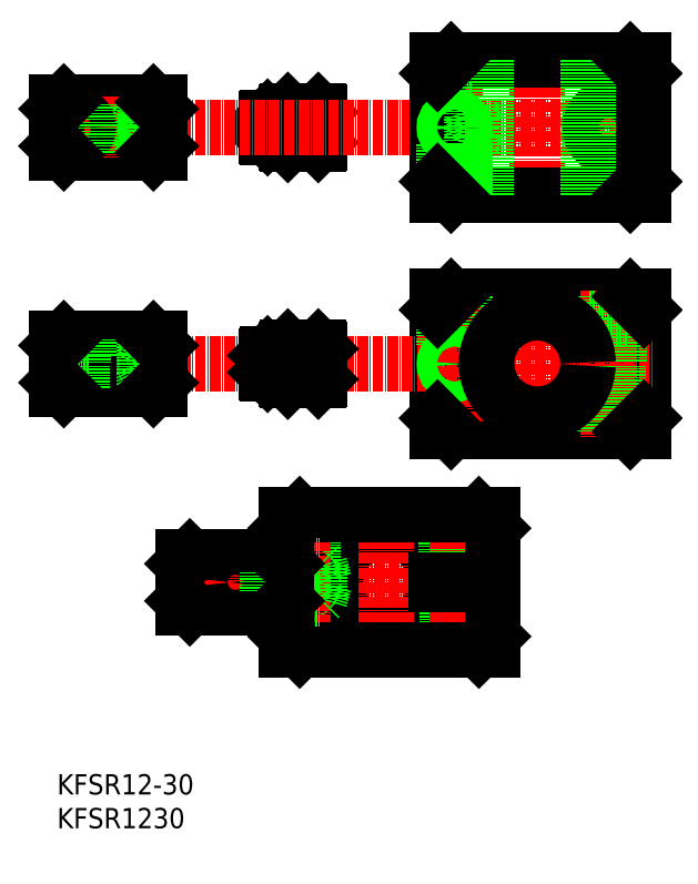
<metadata>
{"format":"dxf","ext":"dxf","renderer":"ezdxf+matplotlib","layout":"modelspace","background":"white","min_lineweight":24,"dpi":150}
</metadata>
<code>
0
SECTION
2
ENTITIES
0
LINE
8
0
10
260.8
20
-4578
30
0
11
260.8
21
-4591
31
0
0
TEXT
8
0
10
193
20
-4647
30
0
40
6
1
KFSR12-30
0
TEXT
8
0
10
193
20
-4657
30
0
40
6
1
KFSR1230
0
LINE
8
0
10
255.3
20
-4453
30
0
11
260.3
21
-4453
31
0
0
LINE
8
0
10
260.3
20
-4447
30
0
11
255.3
21
-4447
31
0
0
LINE
8
0
10
255.3
20
-4447
30
0
11
255.3
21
-4453
31
0
0
LINE
8
0
10
254.8
20
-4448
30
0
11
254.8
21
-4453
31
0
0
LINE
8
0
10
254.8
20
-4453
30
0
11
255.3
21
-4453
31
0
0
LINE
8
0
10
255.3
20
-4447
30
0
11
254.8
21
-4448
31
0
0
LINE
8
CENTER
10
261.3
20
-4445
30
0
11
261.3
21
-4455
31
0
0
LINE
8
CENTER
10
270.3
20
-4445
30
0
11
270.3
21
-4455
31
0
0
LINE
8
0
10
261.3
20
-4445
30
0
11
270.3
21
-4445
31
0
0
LINE
8
0
10
270.3
20
-4445
30
0
11
270.8
21
-4446
31
0
0
LINE
8
0
10
270.8
20
-4446
30
0
11
270.8
21
-4455
31
0
0
LINE
8
0
10
270.8
20
-4455
30
0
11
270.3
21
-4455
31
0
0
LINE
8
0
10
270.3
20
-4455
30
0
11
261.3
21
-4455
31
0
0
LINE
8
0
10
261.3
20
-4455
30
0
11
260.8
21
-4455
31
0
0
LINE
8
0
10
260.8
20
-4455
30
0
11
260.8
21
-4446
31
0
0
LINE
8
0
10
260.8
20
-4446
30
0
11
261.3
21
-4445
31
0
0
ARC
8
0
10
260.3
20
-4447
30
0
40
0.5
50
270
51
0
0
ARC
8
CENTER
10
260.3
20
-4454
30
0
40
0.5
50
0
51
90
0
LINE
8
0
10
366.5
20
-4500
30
0
11
366.5
21
-4520
31
0
0
LINE
8
0
10
350
20
-4520
30
0
11
366.5
21
-4520
31
0
0
LINE
8
0
10
350
20
-4521
30
0
11
366.5
21
-4521
31
0
0
LINE
8
0
10
366.5
20
-4521
30
0
11
366.5
21
-4540
31
0
0
LINE
8
0
10
315.5
20
-4515
30
0
11
317
21
-4520
31
0
0
LINE
8
0
10
315.5
20
-4515
30
0
11
315.5
21
-4525
31
0
0
LINE
8
0
10
315.5
20
-4525
30
0
11
317
21
-4520
31
0
0
LINE
8
0
10
305.5
20
-4500
30
0
11
305.5
21
-4540
31
0
0
LINE
8
0
10
305.5
20
-4515
30
0
11
315.5
21
-4515
31
0
0
LINE
8
0
10
315.5
20
-4525
30
0
11
305.5
21
-4525
31
0
0
LINE
8
0
10
305.5
20
-4540
30
0
11
366.5
21
-4540
31
0
0
LINE
8
0
10
305.5
20
-4500
30
0
11
366.5
21
-4500
31
0
0
LINE
8
CENTER
10
190
20
-4520
30
0
11
369.2
21
-4520
31
0
0
LINE
8
CENTER
10
335
20
-4498
30
0
11
335
21
-4542
31
0
0
LINE
8
CENTER
10
356
20
-4498
30
0
11
356
21
-4542
31
0
0
LINE
8
CENTER
10
310.5
20
-4542
30
0
11
310.5
21
-4498
31
0
0
ARC
8
CENTER
10
260.3
20
-4524
30
0
40
0.5
50
0
51
90
0
ARC
8
0
10
260.3
20
-4517
30
0
40
0.5
50
270
51
0
0
LINE
8
0
10
260.8
20
-4516
30
0
11
261.3
21
-4515
31
0
0
LINE
8
0
10
260.8
20
-4525
30
0
11
260.8
21
-4516
31
0
0
LINE
8
0
10
261.3
20
-4525
30
0
11
260.8
21
-4525
31
0
0
LINE
8
0
10
270.3
20
-4525
30
0
11
261.3
21
-4525
31
0
0
LINE
8
0
10
270.8
20
-4525
30
0
11
270.3
21
-4525
31
0
0
LINE
8
0
10
270.8
20
-4516
30
0
11
270.8
21
-4525
31
0
0
LINE
8
0
10
270.3
20
-4515
30
0
11
270.8
21
-4516
31
0
0
LINE
8
0
10
261.3
20
-4515
30
0
11
270.3
21
-4515
31
0
0
LINE
8
CENTER
10
270.3
20
-4515
30
0
11
270.3
21
-4525
31
0
0
LINE
8
CENTER
10
261.3
20
-4515
30
0
11
261.3
21
-4525
31
0
0
LINE
8
0
10
255.3
20
-4517
30
0
11
254.8
21
-4518
31
0
0
LINE
8
0
10
254.8
20
-4523
30
0
11
255.3
21
-4523
31
0
0
LINE
8
0
10
254.8
20
-4518
30
0
11
254.8
21
-4523
31
0
0
LINE
8
0
10
255.3
20
-4517
30
0
11
255.3
21
-4523
31
0
0
LINE
8
0
10
260.3
20
-4517
30
0
11
255.3
21
-4517
31
0
0
LINE
8
0
10
255.3
20
-4523
30
0
11
260.3
21
-4523
31
0
0
LINE
8
CENTER
10
310.5
20
-4429
30
0
11
310.5
21
-4472
31
0
0
LINE
8
CENTER
10
356
20
-4472
30
0
11
356
21
-4429
31
0
0
LINE
8
CENTER
10
335
20
-4472
30
0
11
335
21
-4429
31
0
0
LINE
8
CENTER
10
190
20
-4450
30
0
11
369.2
21
-4450
31
0
0
LINE
8
0
10
305.5
20
-4470
30
0
11
366.5
21
-4470
31
0
0
LINE
8
0
10
305.5
20
-4430
30
0
11
366.5
21
-4430
31
0
0
LINE
8
0
10
315.5
20
-4445
30
0
11
305.5
21
-4445
31
0
0
LINE
8
0
10
305.5
20
-4455
30
0
11
315.5
21
-4455
31
0
0
LINE
8
0
10
305.5
20
-4470
30
0
11
305.5
21
-4430
31
0
0
LINE
8
0
10
315.5
20
-4445
30
0
11
317
21
-4450
31
0
0
LINE
8
0
10
315.5
20
-4455
30
0
11
315.5
21
-4445
31
0
0
LINE
8
0
10
315.5
20
-4455
30
0
11
317
21
-4450
31
0
0
LINE
8
0
10
366.5
20
-4470
30
0
11
366.5
21
-4430
31
0
0
LINE
8
CENTER
10
229.8
20
-4585
30
0
11
324.8
21
-4585
31
0
0
CIRCLE
8
0
10
356
20
-4450
30
0
40
3.25
0
CIRCLE
8
0
10
356
20
-4450
30
0
40
5.5
0
LINE
8
0
10
350.5
20
-4507
30
0
11
350.5
21
-4500
31
0
0
LINE
8
0
10
352.8
20
-4507
30
0
11
352.8
21
-4520
31
0
0
LINE
8
0
10
359.3
20
-4507
30
0
11
359.3
21
-4520
31
0
0
LINE
8
0
10
361.5
20
-4507
30
0
11
361.5
21
-4500
31
0
0
LINE
8
0
10
350.5
20
-4507
30
0
11
361.5
21
-4507
31
0
0
CIRCLE
8
0
10
310.5
20
-4520
30
0
40
2.458
0
CIRCLE
8
0
10
310.5
20
-4520
30
0
40
3
0
CIRCLE
8
0
10
310.5
20
-4450
30
0
40
2.458
0
CIRCLE
8
0
10
310.5
20
-4450
30
0
40
3
0
LINE
8
0
10
307.5
20
-4455
30
0
11
307.5
21
-4470
31
0
0
LINE
8
0
10
308.1
20
-4455
30
0
11
308.1
21
-4470
31
0
0
LINE
8
0
10
313
20
-4455
30
0
11
313
21
-4470
31
0
0
LINE
8
0
10
313.5
20
-4455
30
0
11
313.5
21
-4470
31
0
0
LINE
8
0
10
313.5
20
-4500
30
0
11
313.5
21
-4515
31
0
0
LINE
8
0
10
313
20
-4500
30
0
11
313
21
-4515
31
0
0
LINE
8
0
10
307.5
20
-4500
30
0
11
307.5
21
-4515
31
0
0
LINE
8
0
10
308.1
20
-4500
30
0
11
308.1
21
-4515
31
0
0
LINE
8
0
10
353
20
-4540
30
0
11
353
21
-4521
31
0
0
LINE
8
0
10
353.6
20
-4540
30
0
11
353.6
21
-4521
31
0
0
LINE
8
0
10
358.5
20
-4540
30
0
11
358.5
21
-4521
31
0
0
LINE
8
0
10
359
20
-4540
30
0
11
359
21
-4521
31
0
0
ARC
8
0
10
335
20
-4520
30
0
40
15
50
1.267
51
357.4
0
LINE
8
0
10
320
20
-4470
30
0
11
320
21
-4430
31
0
0
LINE
8
0
10
350
20
-4470
30
0
11
350
21
-4430
31
0
0
ARC
8
0
10
290.3
20
-4585
30
0
40
15
50
1.267
51
357.4
0
LINE
8
0
10
314.3
20
-4605
30
0
11
314.3
21
-4585
31
0
0
LINE
8
0
10
313.7
20
-4605
30
0
11
313.7
21
-4585
31
0
0
LINE
8
0
10
308.8
20
-4605
30
0
11
308.8
21
-4585
31
0
0
LINE
8
0
10
308.3
20
-4605
30
0
11
308.3
21
-4585
31
0
0
LINE
8
0
10
263.3
20
-4565
30
0
11
263.3
21
-4580
31
0
0
LINE
8
0
10
262.8
20
-4565
30
0
11
262.8
21
-4580
31
0
0
LINE
8
0
10
268.2
20
-4565
30
0
11
268.2
21
-4580
31
0
0
LINE
8
0
10
268.8
20
-4565
30
0
11
268.8
21
-4580
31
0
0
CIRCLE
8
0
10
265.8
20
-4585
30
0
40
3
0
CIRCLE
8
0
10
265.8
20
-4585
30
0
40
2.458
0
LINE
8
0
10
305.8
20
-4571
30
0
11
316.8
21
-4571
31
0
0
LINE
8
0
10
316.8
20
-4571
30
0
11
316.8
21
-4565
31
0
0
LINE
8
0
10
314.5
20
-4571
30
0
11
314.5
21
-4584
31
0
0
LINE
8
0
10
308
20
-4571
30
0
11
308
21
-4584
31
0
0
LINE
8
0
10
305.8
20
-4571
30
0
11
305.8
21
-4565
31
0
0
LINE
8
CENTER
10
265.8
20
-4606
30
0
11
265.8
21
-4563
31
0
0
LINE
8
CENTER
10
311.3
20
-4563
30
0
11
311.3
21
-4606
31
0
0
LINE
8
CENTER
10
290.3
20
-4563
30
0
11
290.3
21
-4606
31
0
0
LINE
8
0
10
260.8
20
-4565
30
0
11
321.8
21
-4565
31
0
0
LINE
8
0
10
260.8
20
-4605
30
0
11
321.8
21
-4605
31
0
0
LINE
8
0
10
270.8
20
-4590
30
0
11
260.8
21
-4590
31
0
0
LINE
8
0
10
260.8
20
-4580
30
0
11
270.8
21
-4580
31
0
0
LINE
8
0
10
260.8
20
-4565
30
0
11
260.8
21
-4605
31
0
0
LINE
8
0
10
270.8
20
-4590
30
0
11
272.2
21
-4585
31
0
0
LINE
8
0
10
270.8
20
-4580
30
0
11
270.8
21
-4590
31
0
0
LINE
8
0
10
270.8
20
-4580
30
0
11
272.2
21
-4585
31
0
0
LINE
8
0
10
321.8
20
-4585
30
0
11
321.8
21
-4605
31
0
0
LINE
8
0
10
305.3
20
-4585
30
0
11
321.8
21
-4585
31
0
0
LINE
8
0
10
305.3
20
-4584
30
0
11
321.8
21
-4584
31
0
0
LINE
8
0
10
321.8
20
-4565
30
0
11
321.8
21
-4584
31
0
0
LINE
8
0
10
260.8
20
-4580
30
0
11
261.3
21
-4580
31
0
0
LINE
8
0
10
270.3
20
-4580
30
0
11
270.8
21
-4580
31
0
0
LINE
8
0
10
261.3
20
-4590
30
0
11
260.8
21
-4589
31
0
0
LINE
8
0
10
270.8
20
-4589
30
0
11
270.3
21
-4590
31
0
0
LINE
8
0
10
270.3
20
-4580
30
0
11
270.3
21
-4590
31
0
0
LINE
8
0
10
261.3
20
-4580
30
0
11
261.3
21
-4590
31
0
0
ARC
8
0
10
208.5
20
-4520
30
0
40
6
50
184.8
51
175.2
0
LINE
8
CENTER
10
220.5
20
-4529
30
0
11
220.5
21
-4511
31
0
0
LINE
8
CENTER
10
198.5
20
-4511
30
0
11
198.5
21
-4529
31
0
0
LINE
8
CENTER
10
208.5
20
-4511
30
0
11
208.5
21
-4529
31
0
0
LINE
8
0
10
223.5
20
-4513
30
0
11
193
21
-4513
31
0
0
LINE
8
0
10
223.5
20
-4528
30
0
11
193
21
-4528
31
0
0
LINE
8
0
10
217.5
20
-4523
30
0
11
223.5
21
-4523
31
0
0
LINE
8
0
10
223.5
20
-4517
30
0
11
217.5
21
-4517
31
0
0
CIRCLE
8
0
10
220.5
20
-4520
30
0
40
1.5
0
LINE
8
0
10
223.5
20
-4513
30
0
11
223.5
21
-4528
31
0
0
LINE
8
0
10
222
20
-4517
30
0
11
222
21
-4513
31
0
0
CIRCLE
8
0
10
220.5
20
-4520
30
0
40
1.23
0
LINE
8
0
10
217.5
20
-4523
30
0
11
216.1
21
-4520
31
0
0
LINE
8
0
10
217.5
20
-4517
30
0
11
217.5
21
-4523
31
0
0
LINE
8
0
10
217.5
20
-4517
30
0
11
216.1
21
-4520
31
0
0
LINE
8
0
10
221.7
20
-4517
30
0
11
221.7
21
-4513
31
0
0
LINE
8
0
10
219.3
20
-4517
30
0
11
219.3
21
-4513
31
0
0
LINE
8
0
10
219
20
-4517
30
0
11
219
21
-4513
31
0
0
LINE
8
0
10
193
20
-4521
30
0
11
193
21
-4528
31
0
0
LINE
8
0
10
202.5
20
-4521
30
0
11
193
21
-4521
31
0
0
LINE
8
0
10
202.5
20
-4520
30
0
11
193
21
-4520
31
0
0
LINE
8
0
10
193
20
-4513
30
0
11
193
21
-4520
31
0
0
LINE
8
0
10
223.5
20
-4458
30
0
11
193
21
-4458
31
0
0
LINE
8
0
10
223.5
20
-4443
30
0
11
193
21
-4443
31
0
0
LINE
8
CENTER
10
220.5
20
-4441
30
0
11
220.5
21
-4459
31
0
0
LINE
8
CENTER
10
208.5
20
-4441
30
0
11
208.5
21
-4459
31
0
0
LINE
8
0
10
223.5
20
-4443
30
0
11
223.5
21
-4458
31
0
0
LINE
8
CENTER
10
198.5
20
-4441
30
0
11
198.5
21
-4459
31
0
0
LINE
8
0
10
193
20
-4443
30
0
11
193
21
-4458
31
0
0
LINE
8
0
10
219
20
-4453
30
0
11
219
21
-4458
31
0
0
LINE
8
0
10
219.3
20
-4453
30
0
11
219.3
21
-4458
31
0
0
LINE
8
0
10
221.7
20
-4453
30
0
11
221.7
21
-4458
31
0
0
LINE
8
0
10
217.5
20
-4453
30
0
11
216.1
21
-4450
31
0
0
LINE
8
0
10
217.5
20
-4453
30
0
11
217.5
21
-4447
31
0
0
LINE
8
0
10
217.5
20
-4447
30
0
11
216.1
21
-4450
31
0
0
CIRCLE
8
0
10
220.5
20
-4450
30
0
40
1.23
0
LINE
8
0
10
222
20
-4453
30
0
11
222
21
-4458
31
0
0
CIRCLE
8
0
10
220.5
20
-4450
30
0
40
1.5
0
LINE
8
0
10
223.5
20
-4453
30
0
11
217.5
21
-4453
31
0
0
LINE
8
0
10
217.5
20
-4447
30
0
11
223.5
21
-4447
31
0
0
CIRCLE
8
0
10
198.5
20
-4450
30
0
40
2.25
0
CIRCLE
8
0
10
198.5
20
-4450
30
0
40
3.75
0
LINE
8
0
10
194.8
20
-4518
30
0
11
194.8
21
-4513
31
0
0
LINE
8
0
10
196.3
20
-4518
30
0
11
196.3
21
-4520
31
0
0
LINE
8
0
10
200.8
20
-4518
30
0
11
200.8
21
-4520
31
0
0
LINE
8
0
10
202.3
20
-4518
30
0
11
202.3
21
-4513
31
0
0
LINE
8
0
10
202.3
20
-4518
30
0
11
194.8
21
-4518
31
0
0
LINE
8
0
10
196.5
20
-4521
30
0
11
196.5
21
-4528
31
0
0
LINE
8
0
10
196.9
20
-4521
30
0
11
196.9
21
-4528
31
0
0
LINE
8
0
10
200.1
20
-4521
30
0
11
200.1
21
-4528
31
0
0
LINE
8
0
10
200.5
20
-4521
30
0
11
200.5
21
-4528
31
0
0
LINE
8
0
10
214.5
20
-4458
30
0
11
214.5
21
-4443
31
0
0
LINE
8
0
10
202.5
20
-4458
30
0
11
202.5
21
-4443
31
0
0
LINE
8
0
10
237.8
20
-4585
30
0
11
237.8
21
-4592
31
0
0
LINE
8
0
10
237.4
20
-4585
30
0
11
237.4
21
-4592
31
0
0
LINE
8
0
10
234.2
20
-4585
30
0
11
234.2
21
-4592
31
0
0
LINE
8
0
10
233.8
20
-4585
30
0
11
233.8
21
-4592
31
0
0
LINE
8
0
10
239.5
20
-4582
30
0
11
232
21
-4582
31
0
0
LINE
8
0
10
239.5
20
-4582
30
0
11
239.5
21
-4577
31
0
0
LINE
8
0
10
238
20
-4582
30
0
11
238
21
-4584
31
0
0
LINE
8
0
10
233.5
20
-4582
30
0
11
233.5
21
-4584
31
0
0
LINE
8
0
10
232
20
-4582
30
0
11
232
21
-4577
31
0
0
LINE
8
0
10
230.3
20
-4577
30
0
11
230.3
21
-4584
31
0
0
LINE
8
0
10
239.8
20
-4584
30
0
11
230.3
21
-4584
31
0
0
LINE
8
0
10
239.8
20
-4585
30
0
11
230.3
21
-4585
31
0
0
LINE
8
0
10
230.3
20
-4585
30
0
11
230.3
21
-4592
31
0
0
LINE
8
0
10
256.3
20
-4582
30
0
11
256.3
21
-4577
31
0
0
LINE
8
0
10
256.5
20
-4582
30
0
11
256.5
21
-4577
31
0
0
LINE
8
0
10
259
20
-4582
30
0
11
259
21
-4577
31
0
0
LINE
8
0
10
254.8
20
-4582
30
0
11
253.3
21
-4585
31
0
0
LINE
8
0
10
254.8
20
-4582
30
0
11
254.8
21
-4588
31
0
0
LINE
8
0
10
254.8
20
-4588
30
0
11
253.3
21
-4585
31
0
0
CIRCLE
8
0
10
257.8
20
-4585
30
0
40
1.23
0
LINE
8
0
10
259.3
20
-4582
30
0
11
259.3
21
-4577
31
0
0
LINE
8
0
10
260.8
20
-4577
30
0
11
260.8
21
-4592
31
0
0
CIRCLE
8
0
10
257.8
20
-4585
30
0
40
1.5
0
LINE
8
0
10
260.8
20
-4582
30
0
11
254.8
21
-4582
31
0
0
LINE
8
0
10
254.8
20
-4588
30
0
11
260.8
21
-4588
31
0
0
LINE
8
0
10
260.8
20
-4592
30
0
11
230.3
21
-4592
31
0
0
LINE
8
0
10
260.8
20
-4577
30
0
11
230.3
21
-4577
31
0
0
LINE
8
CENTER
10
245.8
20
-4575
30
0
11
245.8
21
-4594
31
0
0
LINE
8
CENTER
10
235.8
20
-4575
30
0
11
235.8
21
-4594
31
0
0
LINE
8
CENTER
10
257.8
20
-4594
30
0
11
257.8
21
-4575
31
0
0
ARC
8
0
10
245.8
20
-4585
30
0
40
6
50
184.8
51
175.2
0
LINE
8
0
10
255.3
20
-4582
30
0
11
254.8
21
-4582
31
0
0
LINE
8
0
10
255.3
20
-4582
30
0
11
255.3
21
-4588
31
0
0
LINE
8
0
10
254.8
20
-4587
30
0
11
255.3
21
-4588
31
0
0
LINE
8
0
10
193
20
-4445
30
0
11
195
21
-4443
31
0
0
LINE
8
0
10
193
20
-4456
30
0
11
195
21
-4458
31
0
0
LINE
8
0
10
221.5
20
-4443
30
0
11
223.5
21
-4445
31
0
0
LINE
8
0
10
223.5
20
-4456
30
0
11
221.5
21
-4458
31
0
0
LINE
8
0
10
193
20
-4515
30
0
11
195
21
-4513
31
0
0
LINE
8
0
10
193
20
-4526
30
0
11
195
21
-4528
31
0
0
LINE
8
0
10
221.5
20
-4513
30
0
11
223.5
21
-4515
31
0
0
LINE
8
0
10
223.5
20
-4526
30
0
11
221.5
21
-4528
31
0
0
LINE
8
0
10
230.3
20
-4579
30
0
11
232.3
21
-4577
31
0
0
LINE
8
0
10
230.3
20
-4590
30
0
11
232.3
21
-4592
31
0
0
LINE
8
0
10
258.8
20
-4577
30
0
11
260.8
21
-4579
31
0
0
LINE
8
0
10
260.8
20
-4590
30
0
11
258.8
21
-4592
31
0
0
LINE
8
0
10
305.5
20
-4466
30
0
11
309.5
21
-4470
31
0
0
LINE
8
0
10
305.5
20
-4434
30
0
11
309.5
21
-4430
31
0
0
LINE
8
0
10
362.5
20
-4430
30
0
11
366.5
21
-4434
31
0
0
LINE
8
0
10
366.5
20
-4466
30
0
11
362.5
21
-4470
31
0
0
LINE
8
0
10
309.5
20
-4500
30
0
11
305.5
21
-4504
31
0
0
LINE
8
0
10
305.5
20
-4536
30
0
11
309.5
21
-4540
31
0
0
LINE
8
0
10
362.5
20
-4540
30
0
11
366.5
21
-4536
31
0
0
LINE
8
0
10
366.5
20
-4504
30
0
11
362.5
21
-4500
31
0
0
LINE
8
0
10
260.8
20
-4569
30
0
11
264.8
21
-4565
31
0
0
LINE
8
0
10
260.8
20
-4601
30
0
11
264.8
21
-4605
31
0
0
LINE
8
0
10
317.8
20
-4605
30
0
11
321.8
21
-4601
31
0
0
LINE
8
0
10
321.8
20
-4569
30
0
11
317.8
21
-4565
31
0
0
ENDSEC
0
EOF

</code>
